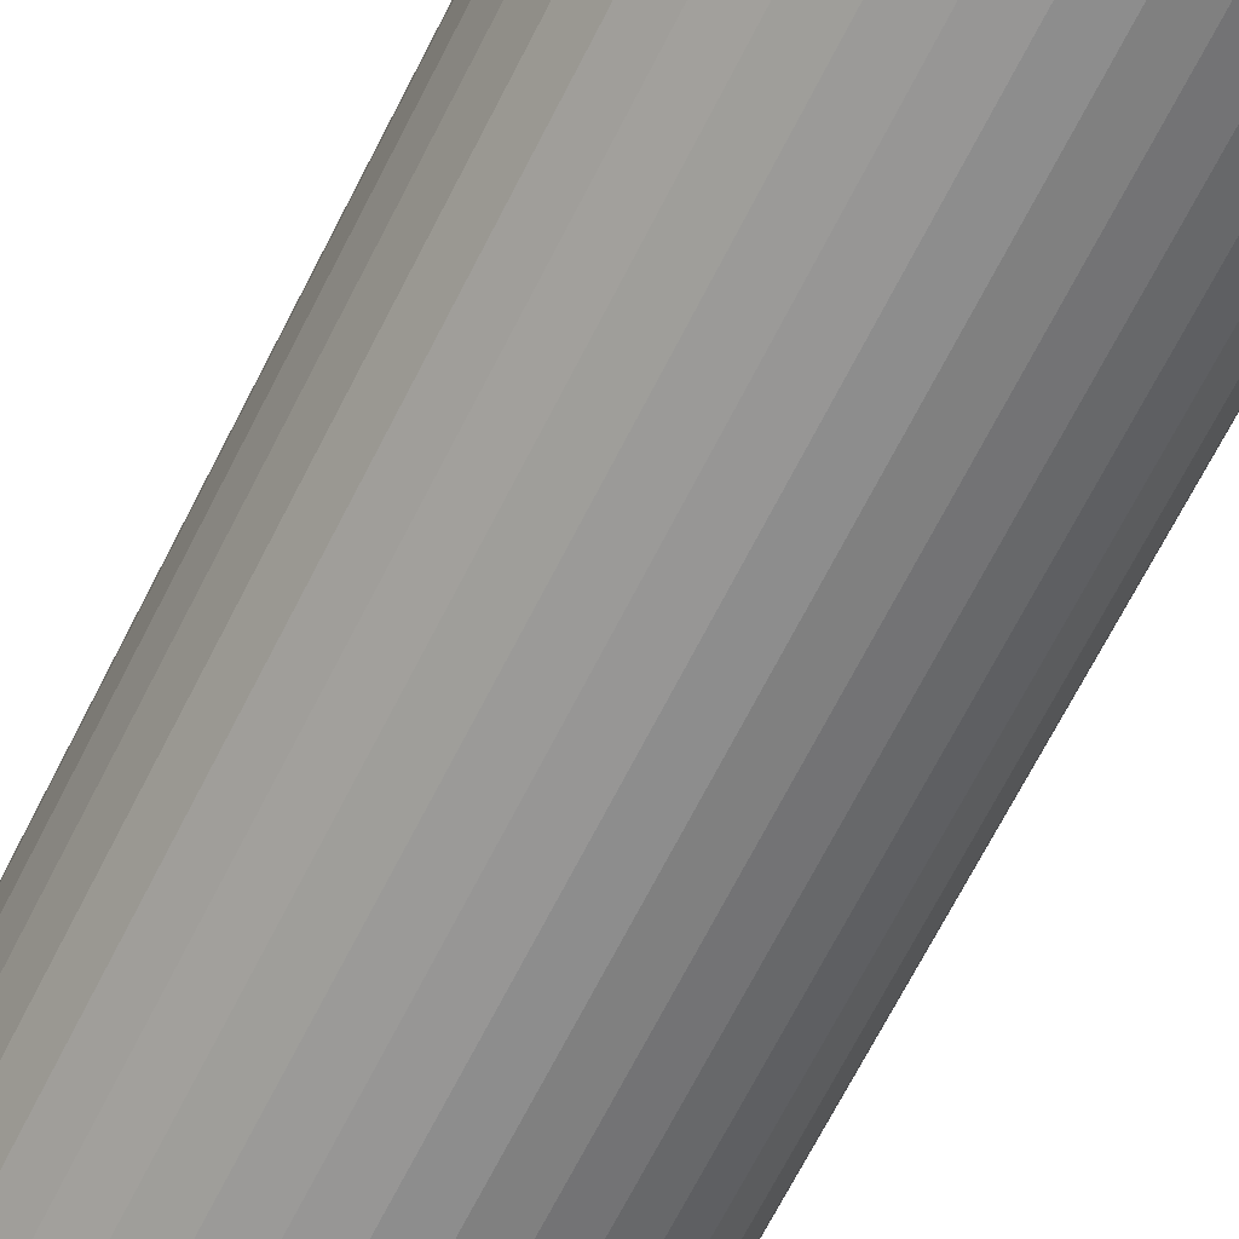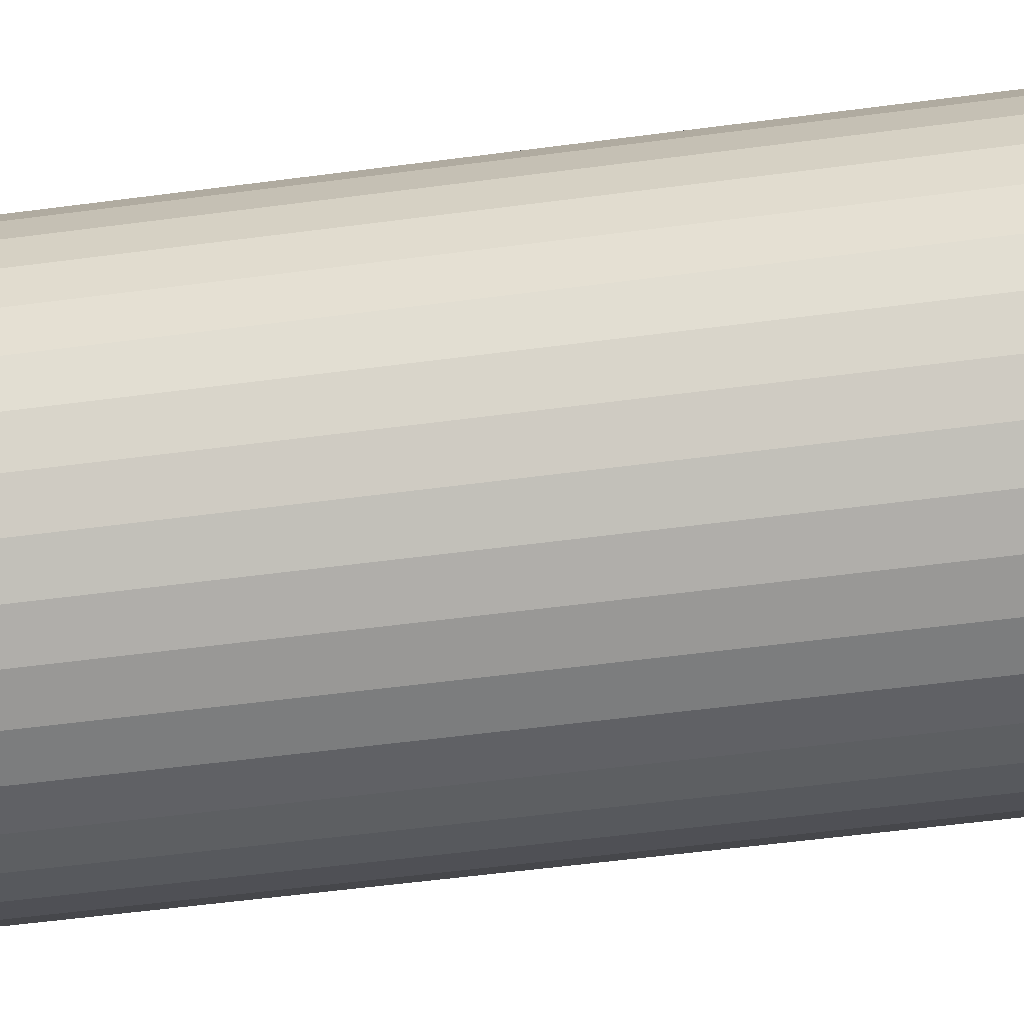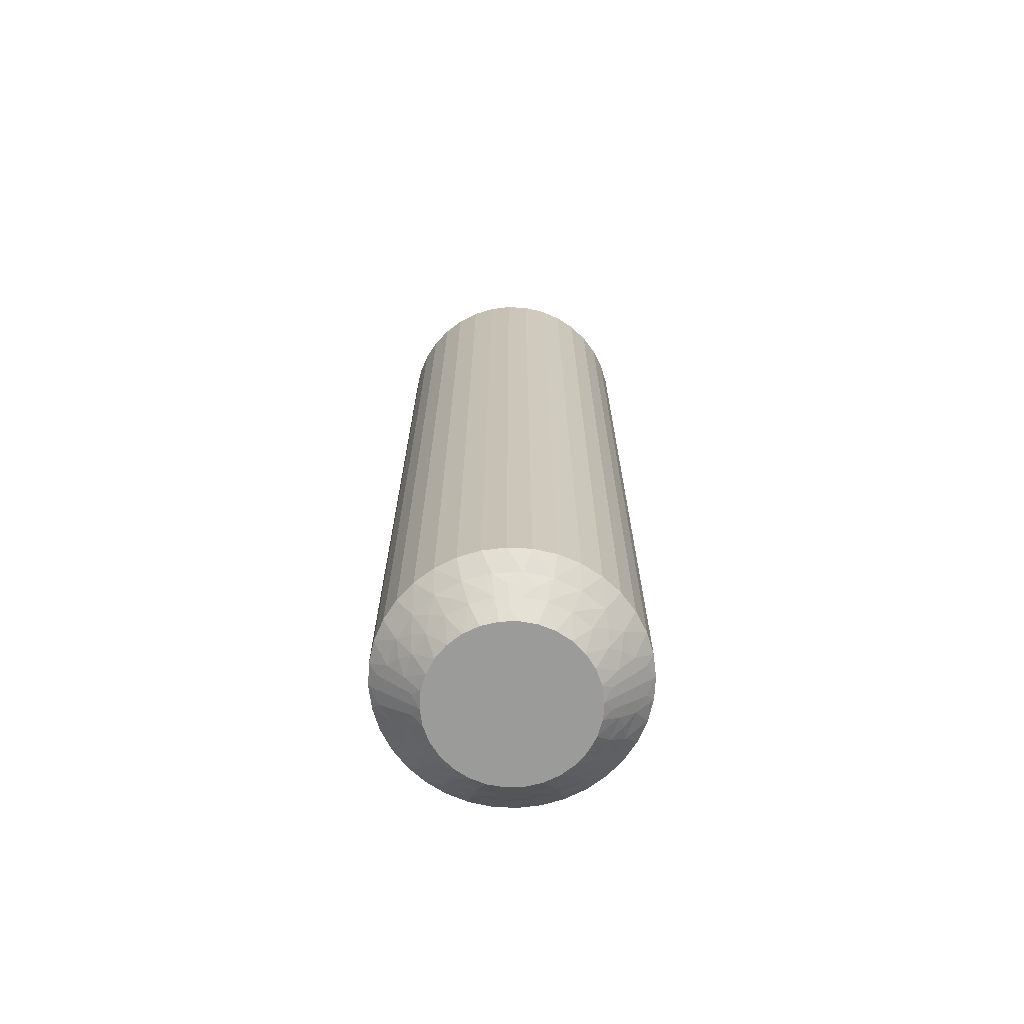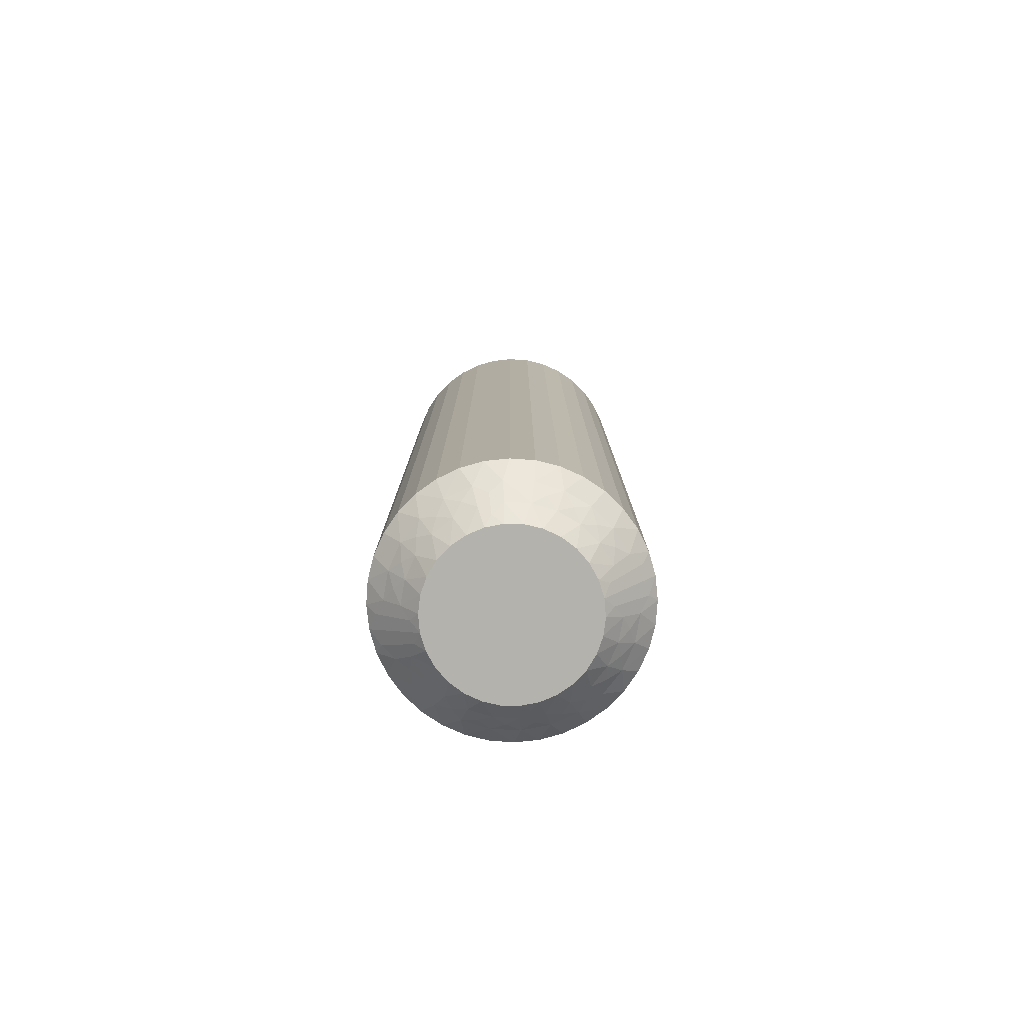
<metadata>
{"format":"obj","ext":"obj","renderer":"f3d","projection":"perspective","resolution":1024,"background":"white","views":[{"elev":-66.0,"azim":-26.5,"up":"+Y"},{"elev":-43.3,"azim":-80.5,"up":"+Y"},{"elev":-69.6,"azim":-89.2,"up":"+Z"},{"elev":-79.4,"azim":99.7,"up":"+Z"}]}
</metadata>
<code>
v 12.75 -16.04 149.8
v 12.99 -15.7 149.5
v 12.49 -15.79 150
v 13.25 -16.07 149.2
v 13.46 -16.49 149
v 13.48 -15.65 149
v 12.97 -16.42 149.5
v 11.45 -13.37 149.5
v 10.78 -13.1 149.5
v 11.06 -13.74 150
v 11.69 -12.94 149
v 12.07 -12.58 148.5
v 11.45 -12.27 148.5
v 13.14 -16.84 149.2
v 12.78 -17.12 149.5
v 13.25 -17.31 149
v 10.91 -12.62 149
v 12.85 -17.57 149.2
v 12.84 -18.05 149
v 12.43 -17.76 149.5
v 12.39 -18.21 149.2
v 12.04 -13.8 149.5
v 11.51 -14.01 150
v 11.89 -14.37 150
v 11.94 -18.29 149.5
v 12.27 -18.67 149
v 11.79 -18.71 149.2
v 11.56 -19.13 149
v 11.34 -18.68 149.5
v 12.38 -13.43 149
v 12.63 -12.99 148.5
v 11.09 -19.06 149.2
v 10.77 -19.42 149
v 13.12 -13.49 148.5
v 10.66 -18.93 149.5
v 10.27 -18.74 149.8
v 10.47 -18.46 150
v 9.948 -18.5 150
v 12.5 -14.35 149.5
v 10.3 -18.99 149.5
v 9.916 -20 148.5
v 12.19 -14.8 150
v 10.37 -19.73 148.8
v 10.61 -19.95 148.5
v 12.92 -14.07 149
v 13.51 -14.07 148.5
v 12.83 -15 149.5
v 12.39 -15.28 150
v 13.3 -14.83 149
v 13.79 -14.71 148.5
v 13.95 -15.39 148.5
v 14 -16.08 148.5
v 12.48 -16.31 150
v 12.36 -16.82 150
v 13.92 -16.78 148.5
v 12.14 -17.3 150
v 13.73 -17.45 148.5
v 13.42 -18.07 148.5
v 11.82 -17.71 150
v 13.01 -18.63 148.5
v 11.43 -18.05 150
v 12.51 -19.12 148.5
v 11.93 -19.51 148.5
v 10.97 -18.3 150
v 11.29 -19.79 148.5
v 10.39 -13.28 149.8
v 10.05 -13.5 150
v 10.57 -13.57 150
v 10.42 -13.03 149.5
v 10.08 -12 148.5
v 10.53 -12.29 148.8
v 10.78 -12.08 148.5
v 11.22 -12.99 149.2
v 11.9 -13.36 149.2
v 12.48 -13.9 149.2
v 12.91 -14.55 149.2
v 13.17 -15.29 149.2
v 12.75 -16.08 120.2
v 12.49 -15.79 120
v 12.99 -15.7 120.5
v 11.34 -18.68 120.5
v 10.97 -18.3 120
v 11.43 -18.05 120
v 12.97 -16.42 120.5
v 12.48 -16.31 120
v 13.25 -16.07 120.8
v 13.48 -15.65 121
v 13.46 -16.49 121
v 10.66 -18.93 120.5
v 11.56 -19.13 121
v 11.93 -19.51 121.5
v 11.29 -19.79 121.5
v 13.17 -15.29 120.8
v 12.83 -15 120.5
v 13.3 -14.83 121
v 10.77 -19.42 121
v 12.91 -14.55 120.8
v 12.92 -14.07 121
v 12.5 -14.35 120.5
v 12.48 -13.9 120.8
v 11.94 -18.29 120.5
v 11.82 -17.71 120
v 12.04 -13.8 120.5
v 12.38 -13.43 121
v 11.9 -13.36 120.8
v 11.69 -12.94 121
v 11.45 -13.37 120.5
v 12.27 -18.67 121
v 12.51 -19.12 121.5
v 11.22 -12.99 120.8
v 10.91 -12.62 121
v 13.01 -18.63 121.5
v 10.78 -13.1 120.5
v 10.39 -13.28 120.2
v 10.57 -13.57 120
v 10.05 -13.5 120
v 12.43 -17.76 120.5
v 10.42 -13.03 120.5
v 10.08 -12 121.5
v 12.14 -17.3 120
v 10.53 -12.29 121.2
v 10.78 -12.08 121.5
v 12.84 -18.05 121
v 13.42 -18.07 121.5
v 12.78 -17.12 120.5
v 12.36 -16.82 120
v 13.25 -17.31 121
v 13.73 -17.45 121.5
v 13.92 -16.78 121.5
v 14 -16.08 121.5
v 12.39 -15.28 120
v 13.95 -15.39 121.5
v 12.19 -14.8 120
v 13.79 -14.71 121.5
v 13.51 -14.07 121.5
v 11.89 -14.37 120
v 13.12 -13.49 121.5
v 11.51 -14.01 120
v 12.63 -12.99 121.5
v 12.07 -12.58 121.5
v 11.06 -13.74 120
v 11.45 -12.27 121.5
v 10.27 -18.74 120.2
v 9.948 -18.5 120
v 10.47 -18.46 120
v 10.3 -18.99 120.5
v 9.916 -20 121.5
v 10.37 -19.73 121.2
v 10.61 -19.95 121.5
v 11.09 -19.06 120.8
v 11.79 -18.71 120.8
v 12.39 -18.21 120.8
v 12.85 -17.57 120.8
v 13.14 -16.84 120.8
v 9.388 -12.05 121.5
v 9.388 -12.05 148.5
v 8.711 -12.21 121.5
v 8.711 -12.21 148.5
v 8.073 -12.49 121.5
v 8.073 -12.49 148.5
v 7.493 -12.88 121.5
v 7.493 -12.88 148.5
v 6.99 -13.37 121.5
v 6.99 -13.37 148.5
v 6.578 -13.93 121.5
v 6.578 -13.93 148.5
v 6.271 -14.55 121.5
v 6.271 -14.55 148.5
v 6.076 -15.22 121.5
v 6.076 -15.22 148.5
v 6.001 -15.92 121.5
v 6.001 -15.92 148.5
v 6.047 -16.61 121.5
v 6.047 -16.61 148.5
v 6.213 -17.29 121.5
v 6.213 -17.29 148.5
v 6.495 -17.93 121.5
v 6.495 -17.93 148.5
v 6.883 -18.51 121.5
v 6.883 -18.51 148.5
v 7.365 -19.01 121.5
v 7.365 -19.01 148.5
v 7.928 -19.42 121.5
v 7.928 -19.42 148.5
v 8.554 -19.73 121.5
v 8.554 -19.73 148.5
v 9.223 -19.92 121.5
v 9.223 -19.92 148.5
v 9.031 -13.7 120
v 9.531 -13.54 120
v 7.809 -17.2 120
v 9.429 -18.43 120
v 8.936 -18.26 120
v 8.489 -17.99 120
v 8.108 -17.63 120
v 7.607 -16.72 120
v 7.509 -16.21 120
v 7.52 -15.69 120
v 7.639 -15.18 120
v 7.862 -14.7 120
v 8.178 -14.29 120
v 8.573 -13.95 120
v 9.031 -13.7 150
v 7.809 -17.2 150
v 7.509 -16.21 150
v 7.607 -16.72 150
v 8.178 -14.29 150
v 8.573 -13.95 150
v 7.862 -14.7 150
v 7.639 -15.18 150
v 7.52 -15.69 150
v 8.108 -17.63 150
v 8.489 -17.99 150
v 8.936 -18.26 150
v 9.429 -18.43 150
v 9.531 -13.54 150
v 7.25 -15.96 120.2
v 8.662 -13.32 120.5
v 7.015 -16.3 120.5
v 7.03 -15.58 120.5
v 6.751 -15.93 120.8
v 6.535 -15.51 121
v 6.517 -16.35 121
v 9.343 -13.07 120.5
v 8.439 -12.87 121
v 6.829 -16.71 120.8
v 7.173 -17 120.5
v 6.702 -17.17 121
v 9.234 -12.58 121
v 7.091 -17.45 120.8
v 7.079 -17.93 121
v 7.496 -17.65 120.5
v 8.058 -13.71 120.5
v 7.523 -18.1 120.8
v 7.964 -18.2 120.5
v 7.625 -18.57 121
v 8.098 -18.64 120.8
v 8.551 -18.63 120.5
v 8.309 -19.06 121
v 7.734 -13.33 121
v 8.784 -19.01 120.8
v 9.221 -18.9 120.5
v 9.092 -19.38 121
v 9.611 -18.72 120.2
v 7.567 -14.24 120.5
v 9.576 -18.97 120.5
v 9.47 -19.71 121.2
v 7.162 -13.95 121
v 7.218 -14.88 120.5
v 6.754 -14.69 121
v 9.726 -13.26 120.2
v 9.701 -13.01 120.5
v 9.626 -12.27 121.2
v 8.911 -12.94 120.8
v 8.21 -13.29 120.8
v 7.613 -13.79 120.8
v 7.154 -14.43 120.8
v 6.861 -15.16 120.8
v 7.251 -15.92 149.8
v 7.03 -15.58 149.5
v 7.015 -16.3 149.5
v 6.751 -15.93 149.2
v 6.517 -16.35 149
v 6.535 -15.51 149
v 8.551 -18.63 149.5
v 9.221 -18.9 149.5
v 8.309 -19.06 149
v 6.861 -15.16 149.2
v 7.218 -14.88 149.5
v 6.754 -14.69 149
v 9.092 -19.38 149
v 7.154 -14.43 149.2
v 7.162 -13.95 149
v 7.567 -14.24 149.5
v 7.964 -18.2 149.5
v 7.613 -13.79 149.2
v 8.058 -13.71 149.5
v 7.734 -13.33 149
v 8.21 -13.29 149.2
v 8.662 -13.32 149.5
v 8.439 -12.87 149
v 7.625 -18.57 149
v 8.911 -12.94 149.2
v 9.343 -13.07 149.5
v 9.234 -12.58 149
v 9.726 -13.26 149.8
v 7.496 -17.65 149.5
v 9.701 -13.01 149.5
v 9.626 -12.27 148.8
v 7.079 -17.93 149
v 7.173 -17 149.5
v 6.702 -17.17 149
v 9.612 -18.72 149.8
v 9.576 -18.97 149.5
v 9.47 -19.71 148.8
v 8.784 -19.01 149.2
v 8.098 -18.64 149.2
v 7.523 -18.1 149.2
v 7.091 -17.45 149.2
v 6.829 -16.71 149.2
f 1 2 3
f 4 5 6
f 4 6 2
f 4 7 5
f 8 9 10
f 4 1 7
f 4 2 1
f 11 12 13
f 14 7 15
f 14 16 5
f 14 5 7
f 11 13 17
f 14 15 16
f 18 19 16
f 18 20 19
f 18 15 20
f 18 16 15
f 21 19 20
f 22 23 24
f 21 25 26
f 21 26 19
f 21 20 25
f 22 8 23
f 27 28 26
f 27 26 25
f 27 25 29
f 27 29 28
f 30 31 12
f 32 33 28
f 30 34 31
f 32 28 29
f 32 29 35
f 32 35 33
f 36 35 37
f 36 37 38
f 30 12 11
f 39 22 24
f 40 38 41
f 39 24 42
f 40 35 36
f 40 36 38
f 40 33 35
f 43 41 44
f 43 44 33
f 45 46 34
f 43 40 41
f 43 33 40
f 45 34 30
f 47 42 48
f 47 39 42
f 49 50 46
f 49 51 50
f 49 46 45
f 2 48 3
f 2 47 48
f 6 52 51
f 6 51 49
f 7 53 54
f 5 55 52
f 5 52 6
f 15 54 56
f 15 7 54
f 16 57 55
f 16 58 57
f 16 55 5
f 20 56 59
f 20 15 56
f 19 58 16
f 19 60 58
f 25 59 61
f 25 20 59
f 26 60 19
f 26 62 60
f 26 63 62
f 29 61 64
f 29 25 61
f 28 63 26
f 28 65 63
f 35 64 37
f 35 29 64
f 33 65 28
f 33 44 65
f 66 67 68
f 66 68 9
f 69 70 67
f 69 67 66
f 69 66 9
f 69 9 17
f 71 72 70
f 71 70 69
f 71 69 17
f 71 17 72
f 73 9 8
f 73 11 17
f 73 17 9
f 73 8 11
f 74 8 22
f 74 30 11
f 74 22 30
f 74 11 8
f 9 68 10
f 75 45 30
f 75 30 22
f 75 22 39
f 75 39 45
f 76 47 49
f 76 49 45
f 76 45 39
f 76 39 47
f 17 13 72
f 77 47 2
f 77 49 47
f 77 2 6
f 77 6 49
f 1 3 53
f 1 53 7
f 8 10 23
f 78 79 80
f 81 82 83
f 78 84 85
f 86 87 88
f 86 88 84
f 86 80 87
f 81 89 82
f 86 78 80
f 86 84 78
f 90 91 92
f 93 80 94
f 93 95 87
f 93 87 80
f 90 92 96
f 93 94 95
f 97 98 95
f 97 99 98
f 97 94 99
f 97 95 94
f 100 98 99
f 101 83 102
f 100 103 104
f 100 104 98
f 100 99 103
f 101 81 83
f 105 106 104
f 105 104 103
f 105 103 107
f 105 107 106
f 108 109 91
f 110 111 106
f 108 112 109
f 110 106 107
f 110 107 113
f 110 113 111
f 114 113 115
f 114 115 116
f 108 91 90
f 117 101 102
f 118 116 119
f 117 102 120
f 118 113 114
f 118 114 116
f 118 111 113
f 121 119 122
f 121 122 111
f 123 124 112
f 121 118 119
f 121 111 118
f 123 112 108
f 125 120 126
f 125 117 120
f 127 128 124
f 127 129 128
f 127 124 123
f 84 126 85
f 84 125 126
f 88 130 129
f 88 129 127
f 80 79 131
f 87 132 130
f 87 130 88
f 94 131 133
f 94 80 131
f 95 134 132
f 95 135 134
f 95 132 87
f 99 133 136
f 99 94 133
f 98 135 95
f 98 137 135
f 103 136 138
f 103 99 136
f 104 137 98
f 104 139 137
f 104 140 139
f 107 138 141
f 107 103 138
f 106 140 104
f 106 142 140
f 113 141 115
f 113 107 141
f 111 142 106
f 111 122 142
f 143 144 145
f 143 145 89
f 146 147 144
f 146 144 143
f 146 143 89
f 146 89 96
f 148 149 147
f 148 147 146
f 148 146 96
f 148 96 149
f 150 89 81
f 150 90 96
f 150 96 89
f 150 81 90
f 151 81 101
f 151 108 90
f 151 101 108
f 151 90 81
f 89 145 82
f 152 123 108
f 152 108 101
f 152 101 117
f 152 117 123
f 153 125 127
f 153 127 123
f 153 123 117
f 153 117 125
f 96 92 149
f 154 125 84
f 154 127 125
f 154 84 88
f 154 88 127
f 78 85 79
f 41 147 149
f 44 149 92
f 44 41 149
f 65 92 91
f 65 44 92
f 63 91 109
f 63 65 91
f 62 109 112
f 62 63 109
f 60 112 124
f 60 62 112
f 58 124 128
f 58 60 124
f 57 128 129
f 57 58 128
f 55 129 130
f 55 57 129
f 52 130 132
f 52 55 130
f 51 132 134
f 51 52 132
f 50 134 135
f 50 51 134
f 46 135 137
f 46 50 135
f 34 137 139
f 34 46 137
f 31 139 140
f 31 34 139
f 12 31 140
f 12 140 142
f 13 12 142
f 13 142 122
f 72 13 122
f 72 122 119
f 70 72 119
f 70 119 155
f 156 155 157
f 156 70 155
f 158 157 159
f 158 156 157
f 160 159 161
f 160 158 159
f 162 161 163
f 162 160 161
f 164 163 165
f 164 162 163
f 166 165 167
f 166 164 165
f 168 167 169
f 168 166 167
f 170 169 171
f 170 168 169
f 172 171 173
f 172 170 171
f 174 173 175
f 174 172 173
f 176 175 177
f 176 174 175
f 178 177 179
f 178 176 177
f 180 179 181
f 180 178 179
f 182 181 183
f 182 180 181
f 184 182 183
f 184 183 185
f 186 184 185
f 186 185 187
f 188 186 187
f 188 187 147
f 41 188 147
f 136 189 190
f 136 190 116
f 136 116 115
f 136 115 141
f 136 141 138
f 136 133 131
f 136 131 79
f 136 144 191
f 136 82 144
f 136 120 82
f 136 191 189
f 136 79 120
f 192 193 194
f 192 194 195
f 144 195 191
f 144 192 195
f 82 145 144
f 120 102 83
f 120 83 82
f 189 191 196
f 189 196 197
f 189 197 198
f 189 198 199
f 189 199 200
f 189 200 201
f 189 201 202
f 79 85 126
f 79 126 120
f 68 23 10
f 37 24 38
f 42 24 48
f 56 24 61
f 61 24 37
f 38 24 203
f 48 24 56
f 68 24 23
f 203 24 68
f 204 205 206
f 64 61 37
f 59 56 61
f 207 203 208
f 209 203 207
f 210 203 209
f 211 203 210
f 205 203 211
f 212 203 204
f 213 203 212
f 214 203 213
f 215 203 214
f 38 203 215
f 204 203 205
f 203 67 216
f 53 3 54
f 203 68 67
f 54 48 56
f 3 48 54
f 217 198 197
f 218 189 202
f 217 197 219
f 217 220 198
f 221 222 220
f 221 219 223
f 221 217 219
f 218 224 189
f 221 220 217
f 225 159 157
f 221 223 222
f 226 219 227
f 226 228 223
f 226 223 219
f 225 157 229
f 226 227 228
f 230 231 228
f 230 232 231
f 230 227 232
f 230 228 227
f 233 202 201
f 234 231 232
f 234 235 236
f 234 236 231
f 234 232 235
f 237 235 238
f 233 218 202
f 237 239 236
f 237 236 235
f 237 238 239
f 240 161 159
f 241 242 243
f 240 163 161
f 241 239 238
f 241 243 239
f 241 238 242
f 244 192 144
f 240 159 225
f 245 233 201
f 244 242 192
f 245 201 200
f 246 243 242
f 246 144 147
f 246 244 144
f 246 242 244
f 247 147 187
f 248 165 163
f 247 187 243
f 247 243 246
f 248 163 240
f 247 246 147
f 249 200 199
f 249 245 200
f 250 167 165
f 250 169 167
f 250 165 248
f 220 199 198
f 220 249 199
f 222 171 169
f 222 169 250
f 219 197 196
f 223 171 222
f 223 173 171
f 227 196 191
f 227 219 196
f 228 175 173
f 228 177 175
f 228 173 223
f 232 191 195
f 232 227 191
f 231 177 228
f 231 179 177
f 235 195 194
f 235 232 195
f 236 179 231
f 236 181 179
f 236 183 181
f 238 194 193
f 238 235 194
f 239 183 236
f 239 185 183
f 242 193 192
f 242 238 193
f 243 185 239
f 243 187 185
f 251 116 190
f 251 190 224
f 252 119 116
f 252 251 224
f 252 224 229
f 252 116 251
f 253 155 119
f 253 119 252
f 253 229 155
f 253 252 229
f 254 229 224
f 254 224 218
f 254 225 229
f 254 218 225
f 255 240 225
f 255 218 233
f 255 233 240
f 255 225 218
f 224 190 189
f 256 245 248
f 256 240 233
f 256 233 245
f 256 248 240
f 257 248 245
f 257 249 250
f 257 250 248
f 257 245 249
f 229 157 155
f 258 222 250
f 258 249 220
f 258 220 222
f 258 250 249
f 259 211 260
f 259 261 205
f 262 263 261
f 262 260 264
f 262 259 260
f 265 266 214
f 262 261 259
f 267 184 186
f 262 264 263
f 268 260 269
f 268 270 264
f 268 264 260
f 267 186 271
f 268 269 270
f 272 273 270
f 272 274 273
f 272 269 274
f 272 270 269
f 275 213 212
f 276 273 274
f 276 277 278
f 276 278 273
f 276 274 277
f 279 277 280
f 275 265 213
f 279 281 278
f 279 278 277
f 279 280 281
f 282 182 184
f 283 284 285
f 282 180 182
f 283 281 280
f 283 285 281
f 283 280 284
f 286 216 67
f 282 184 267
f 287 275 212
f 286 284 216
f 287 212 204
f 288 285 284
f 288 67 70
f 288 286 67
f 288 284 286
f 289 70 156
f 290 178 180
f 289 156 285
f 289 285 288
f 290 180 282
f 289 288 70
f 291 204 206
f 291 287 204
f 292 176 178
f 292 174 176
f 292 178 290
f 261 206 205
f 261 291 206
f 263 172 174
f 263 174 292
f 260 211 210
f 264 172 263
f 264 170 172
f 269 210 209
f 269 260 210
f 270 168 170
f 270 166 168
f 270 170 264
f 274 209 207
f 274 269 209
f 273 166 270
f 273 164 166
f 277 207 208
f 277 274 207
f 278 164 273
f 278 162 164
f 278 160 162
f 280 208 203
f 280 277 208
f 281 160 278
f 281 158 160
f 284 203 216
f 284 280 203
f 285 158 281
f 285 156 158
f 293 38 215
f 293 215 266
f 294 41 38
f 294 293 266
f 294 266 271
f 294 38 293
f 295 188 41
f 295 41 294
f 295 271 188
f 295 294 271
f 296 271 266
f 296 266 265
f 296 267 271
f 296 265 267
f 297 282 267
f 297 265 275
f 297 275 282
f 297 267 265
f 266 215 214
f 298 287 290
f 298 282 275
f 298 275 287
f 298 290 282
f 299 290 287
f 299 291 292
f 299 292 290
f 299 287 291
f 271 186 188
f 300 263 292
f 300 291 261
f 300 261 263
f 300 292 291
f 259 205 211
f 265 214 213

</code>
